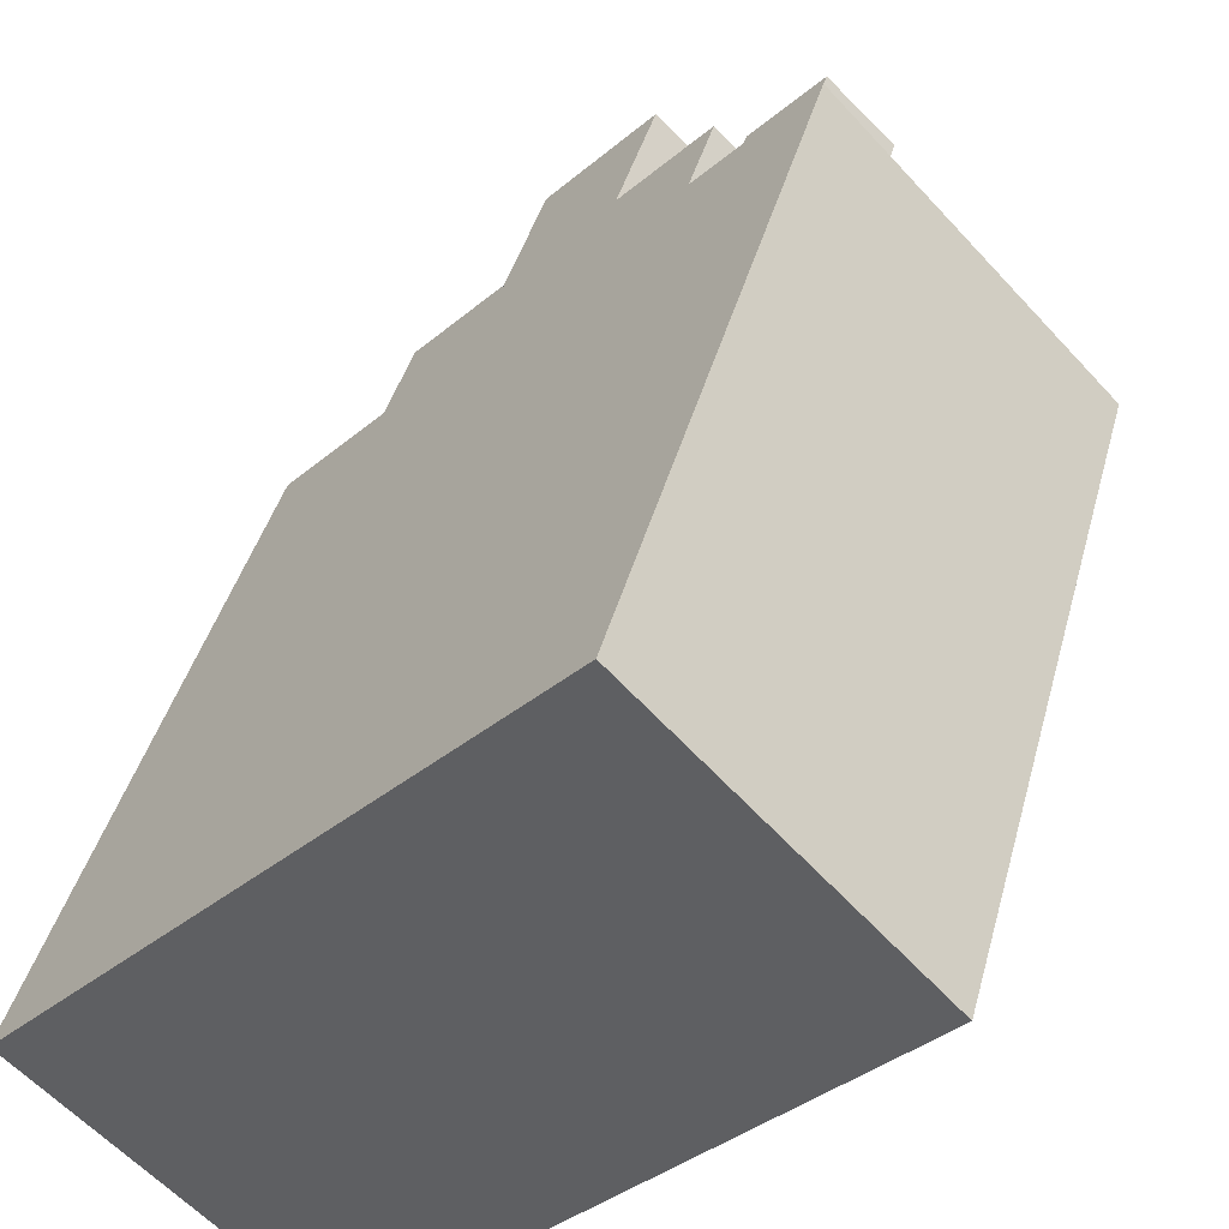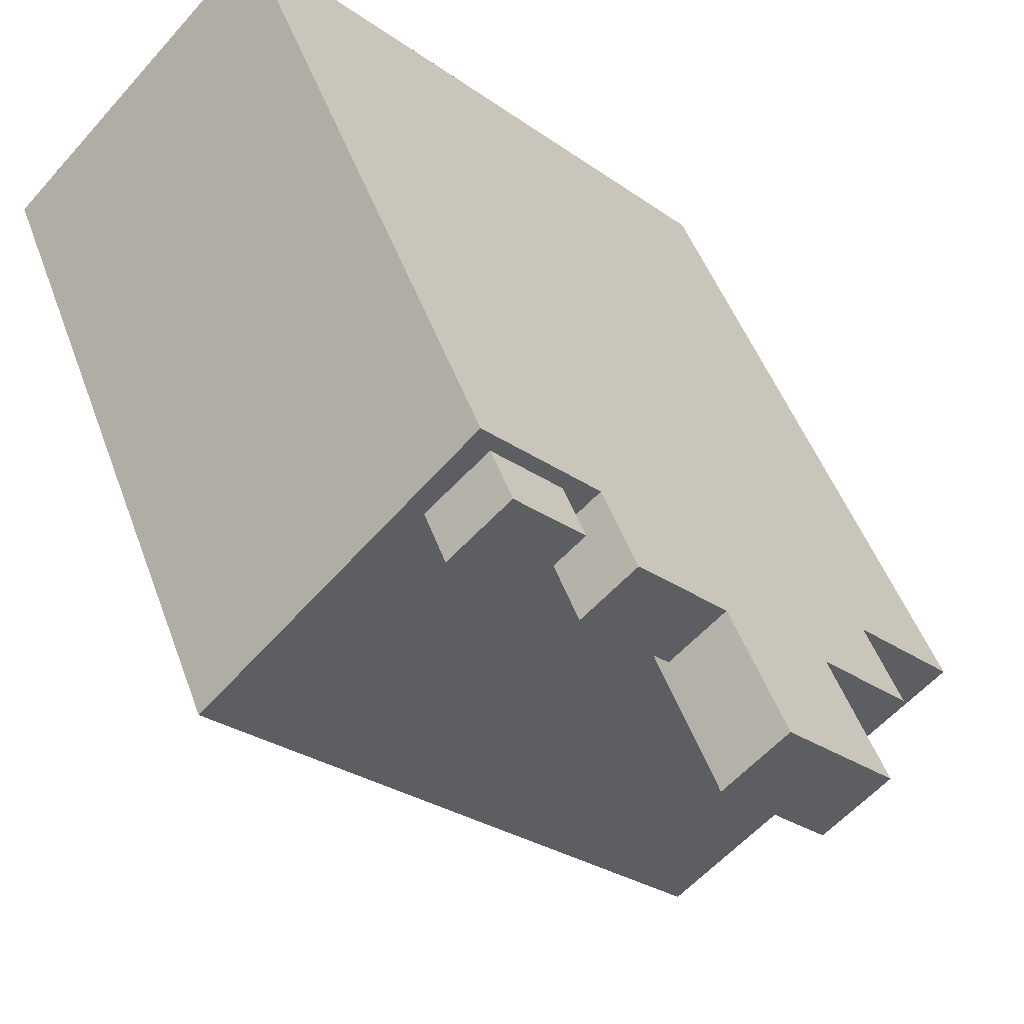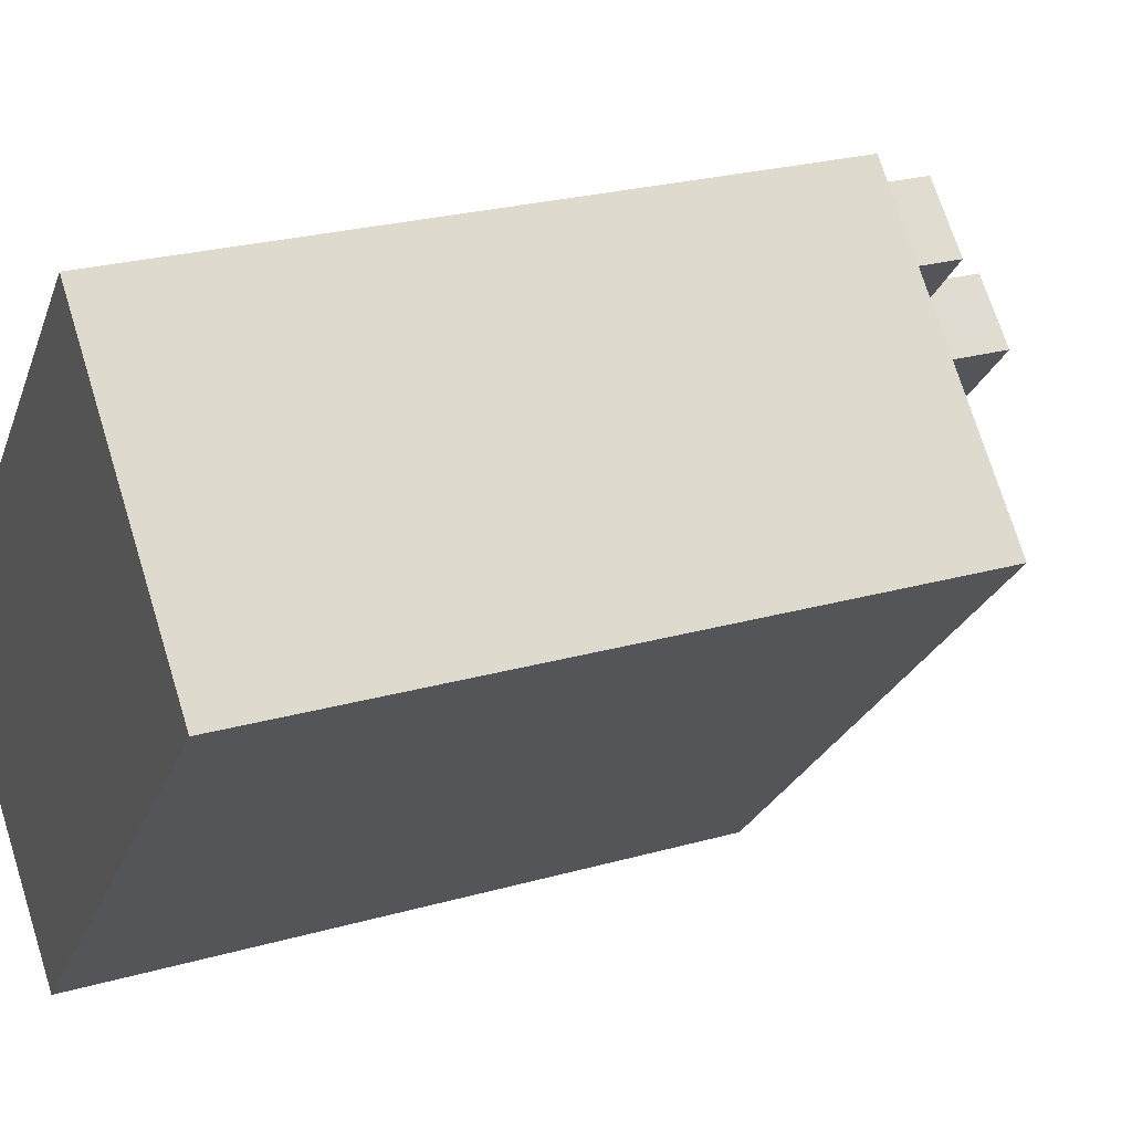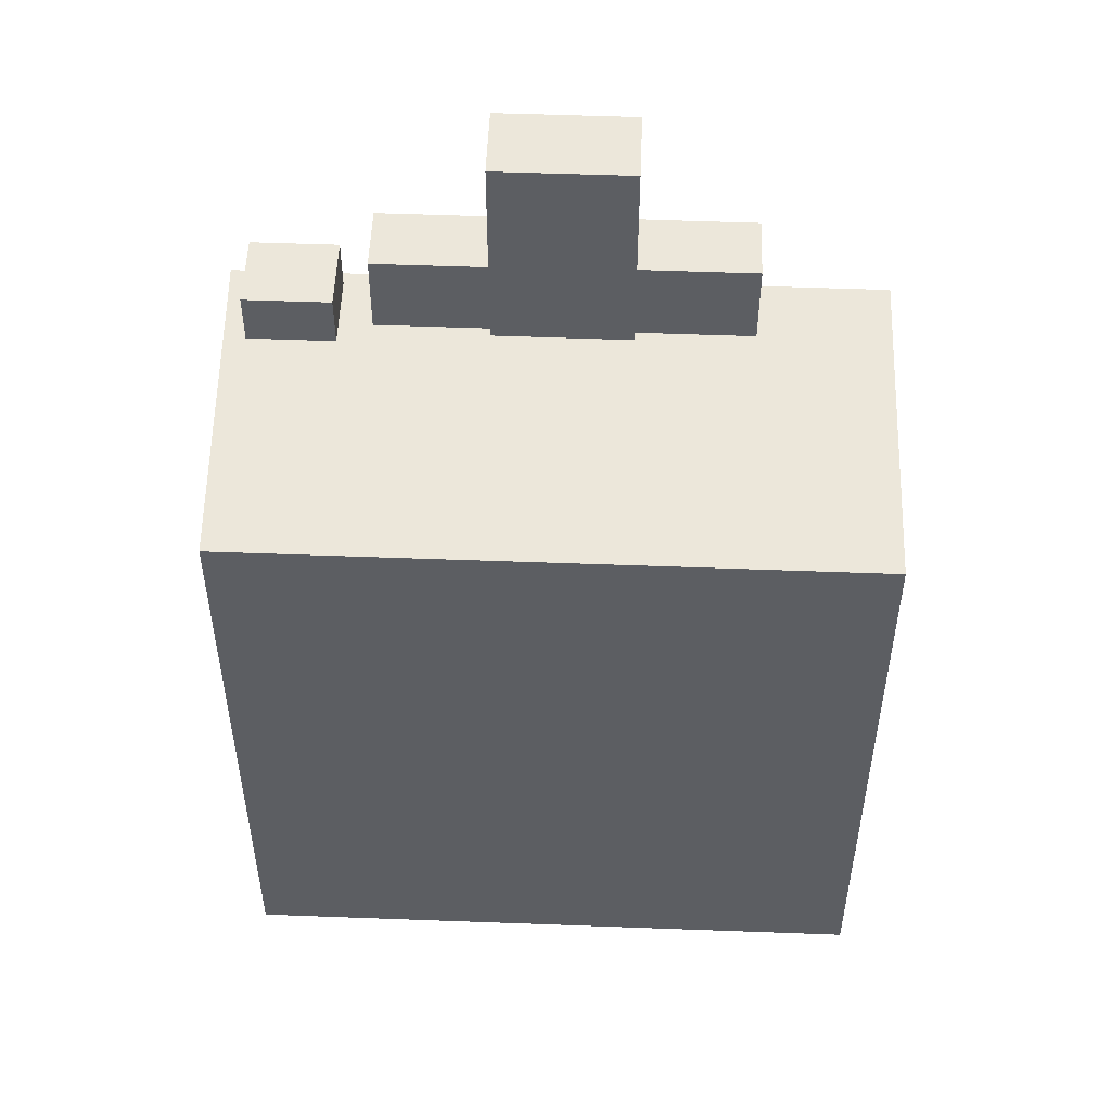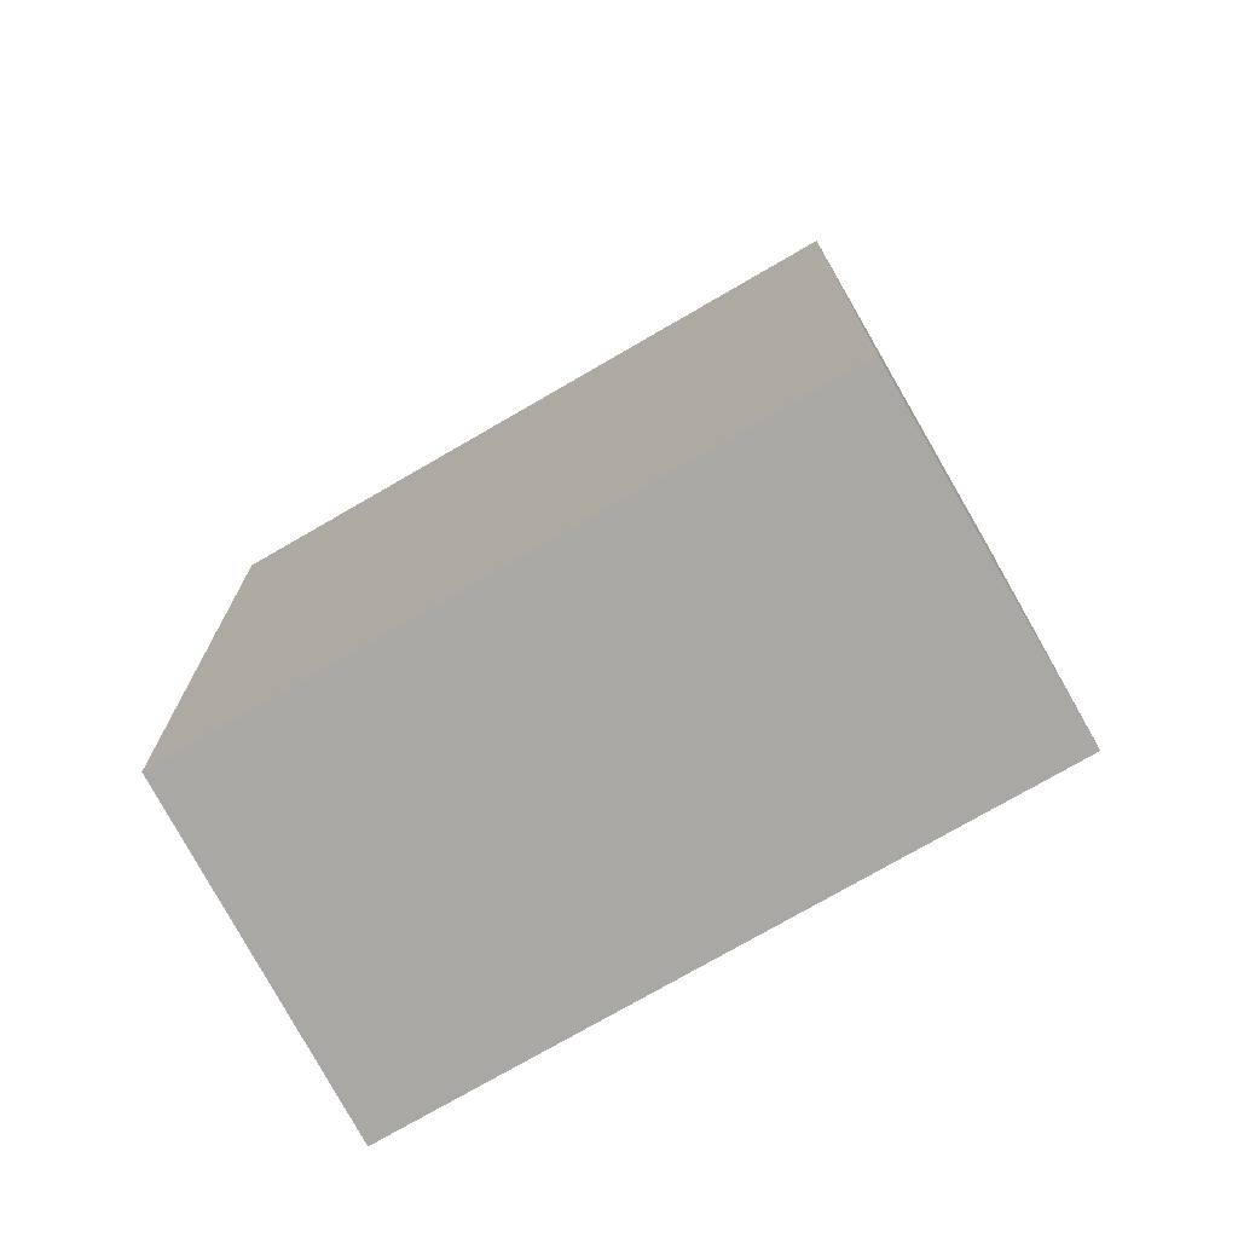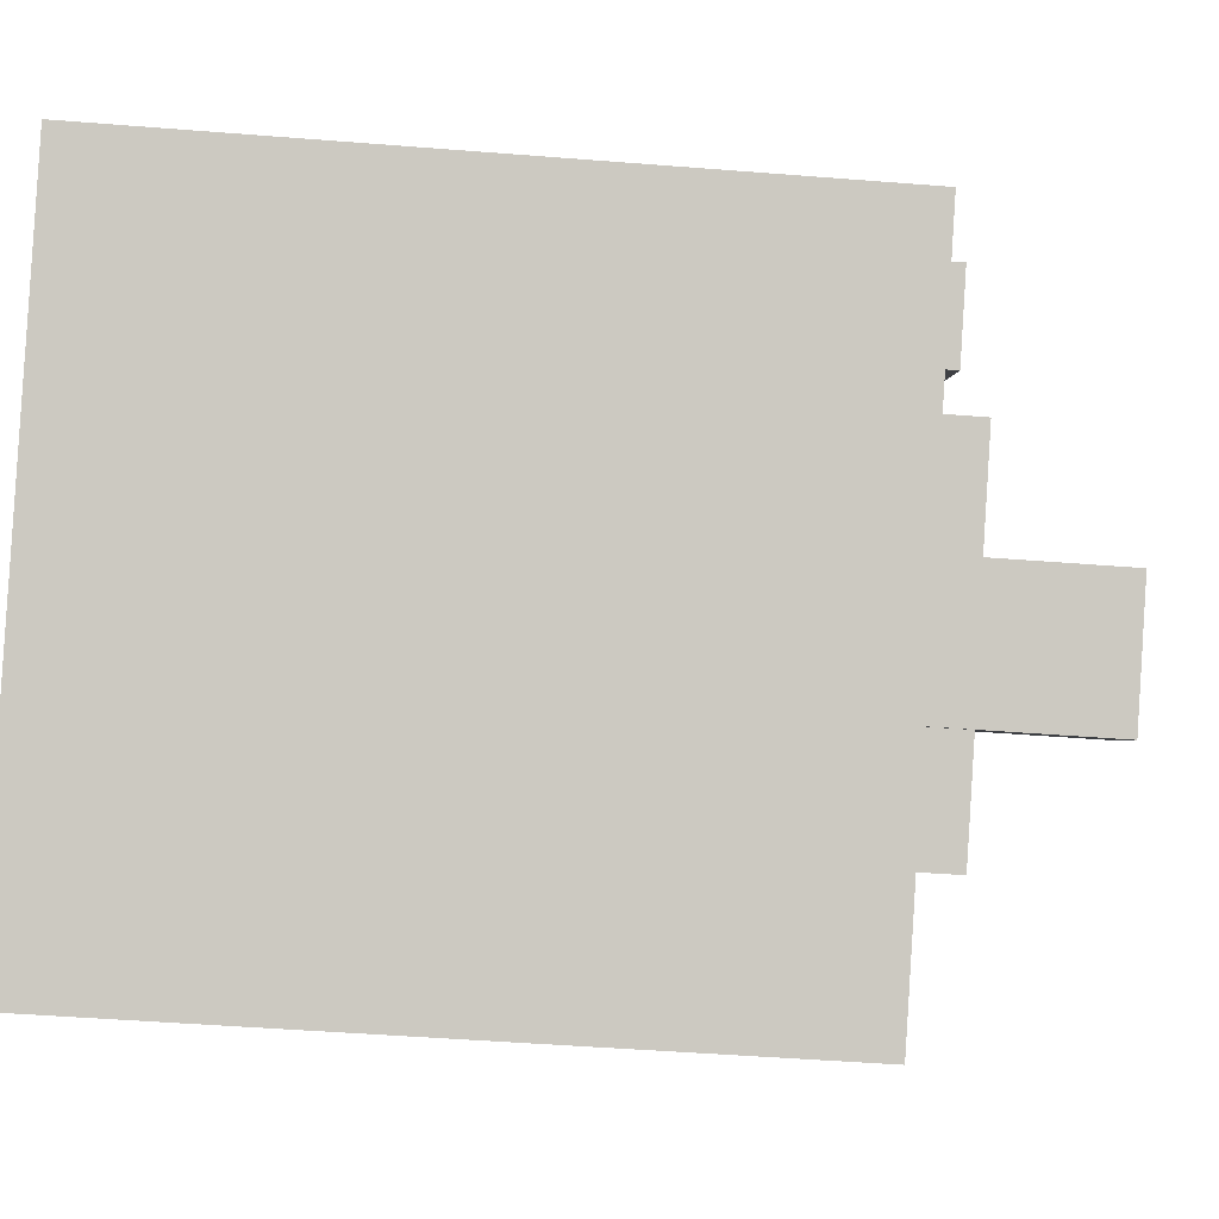
<metadata>
{"format":"obj","ext":"obj","renderer":"f3d","projection":"perspective","resolution":1024,"background":"white","views":[{"elev":40.9,"azim":14.5,"up":"+Z"},{"elev":47.1,"azim":160.9,"up":"+Z"},{"elev":24.8,"azim":65.1,"up":"+Z"},{"elev":52.5,"azim":136.0,"up":"+Y"},{"elev":-75.2,"azim":163.8,"up":"+Y"},{"elev":-46.4,"azim":84.8,"up":"+Z"}]}
</metadata>
<code>
v -101.5 -264.3 521.1
v -105.1 -264.3 517.3
v -107.9 -264.3 514.4
v -108.7 -264.3 513.5
v -111.3 -264.3 510.8
v -114.2 -264.3 507.8
v -117.4 -264.3 504.5
v -109.6 -264.3 497
v -108.4 -264.3 495.9
v -102.5 -264.3 502.1
v -98.14 -264.3 506.7
v -92.86 -264.3 512.2
v -93.7 -264.3 513.1
v -99.82 -239 518.3
v -101.8 -239 520.1
v -103.9 -239 517.9
v -102 -239 516
v -103.4 -237.9 515.7
v -105.1 -237.9 517.3
v -107.9 -237.9 514.4
v -106.2 -237.9 512.8
v -105.9 -233.2 512.5
v -106.2 -233.2 512.8
v -107.9 -233.2 514.4
v -108.7 -233.2 513.5
v -111.3 -233.2 510.8
v -109.6 -233.2 509.2
v -109.3 -233.2 509
v -109.6 -237.9 509.2
v -111.3 -237.9 510.8
v -114.2 -237.9 507.8
v -112.4 -237.9 506.2
v -102.5 -241 502.1
v -98.14 -241 506.7
v -92.86 -241 512.2
v -93.7 -241 513.1
v -101.5 -241 521.1
v -105.1 -241 517.3
v -103.4 -241 515.7
v -106.2 -241 512.8
v -105.9 -241 512.5
v -109.3 -241 509
v -109.6 -241 509.2
v -112.4 -241 506.2
v -114.2 -241 507.8
v -117.4 -241 504.5
v -109.6 -241 497
v -108.4 -241 495.9
v -103.9 -241 517.9
v -102 -241 516
v -99.82 -241 518.3
v -101.8 -241 520.1
g CityEngineShapeMaterial_549
f 2 1 13 12 11 10 9 8 7 6 5 4 3
f 15 14 17 16
f 19 18 21 20
f 23 22 28 27 26 25 24
f 30 29 32 31
f 34 33 48 47 46 45 44 43 42 41 40 39 38 37 36 35
f 50 49 52 51
f 49 50 17 16
f 50 51 14 17
f 51 52 15 14
f 52 49 16 15
f 32 44 45 31
f 44 43 29 32
f 28 42 43 27
f 42 41 22 28
f 41 40 23 22
f 40 39 18 21
f 39 38 19 18
f 27 29 30 26
f 21 20 24 23
f 1 13 36 37
f 13 12 35 36
f 12 11 34 35
f 11 10 33 34
f 10 9 48 33
f 9 8 47 48
f 8 7 46 47
f 7 6 45 46
f 6 5 30 31
f 5 4 25 26
f 4 3 24 25
f 3 2 19 20
f 2 1 37 38

</code>
